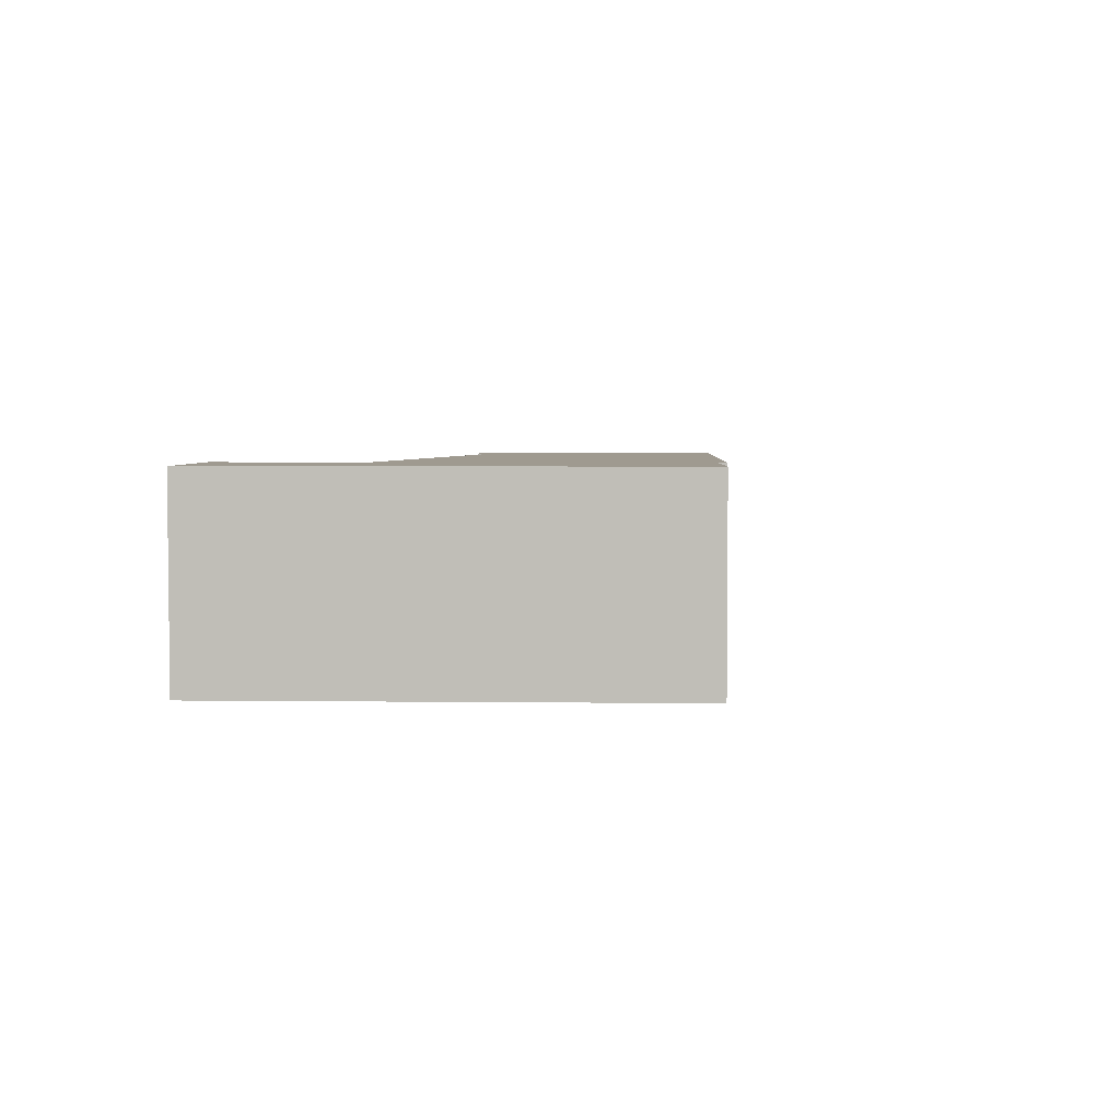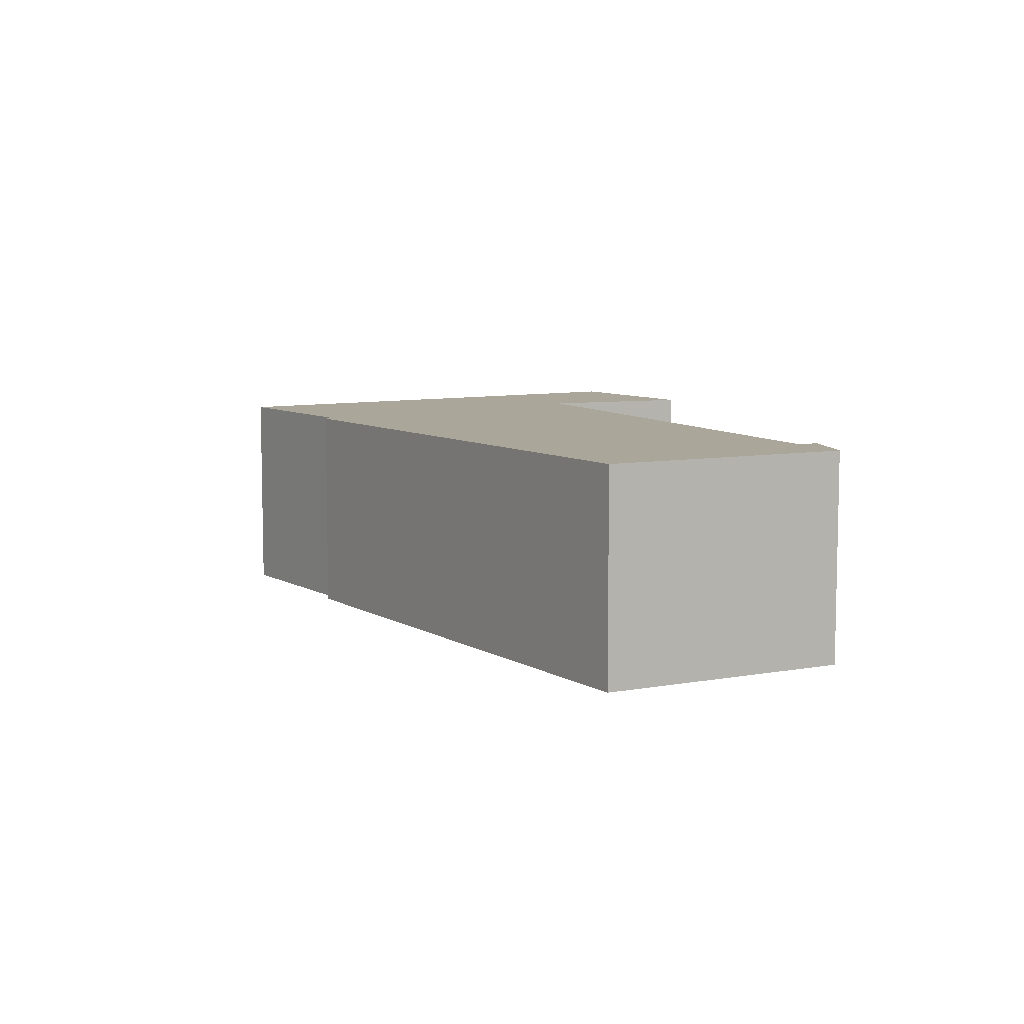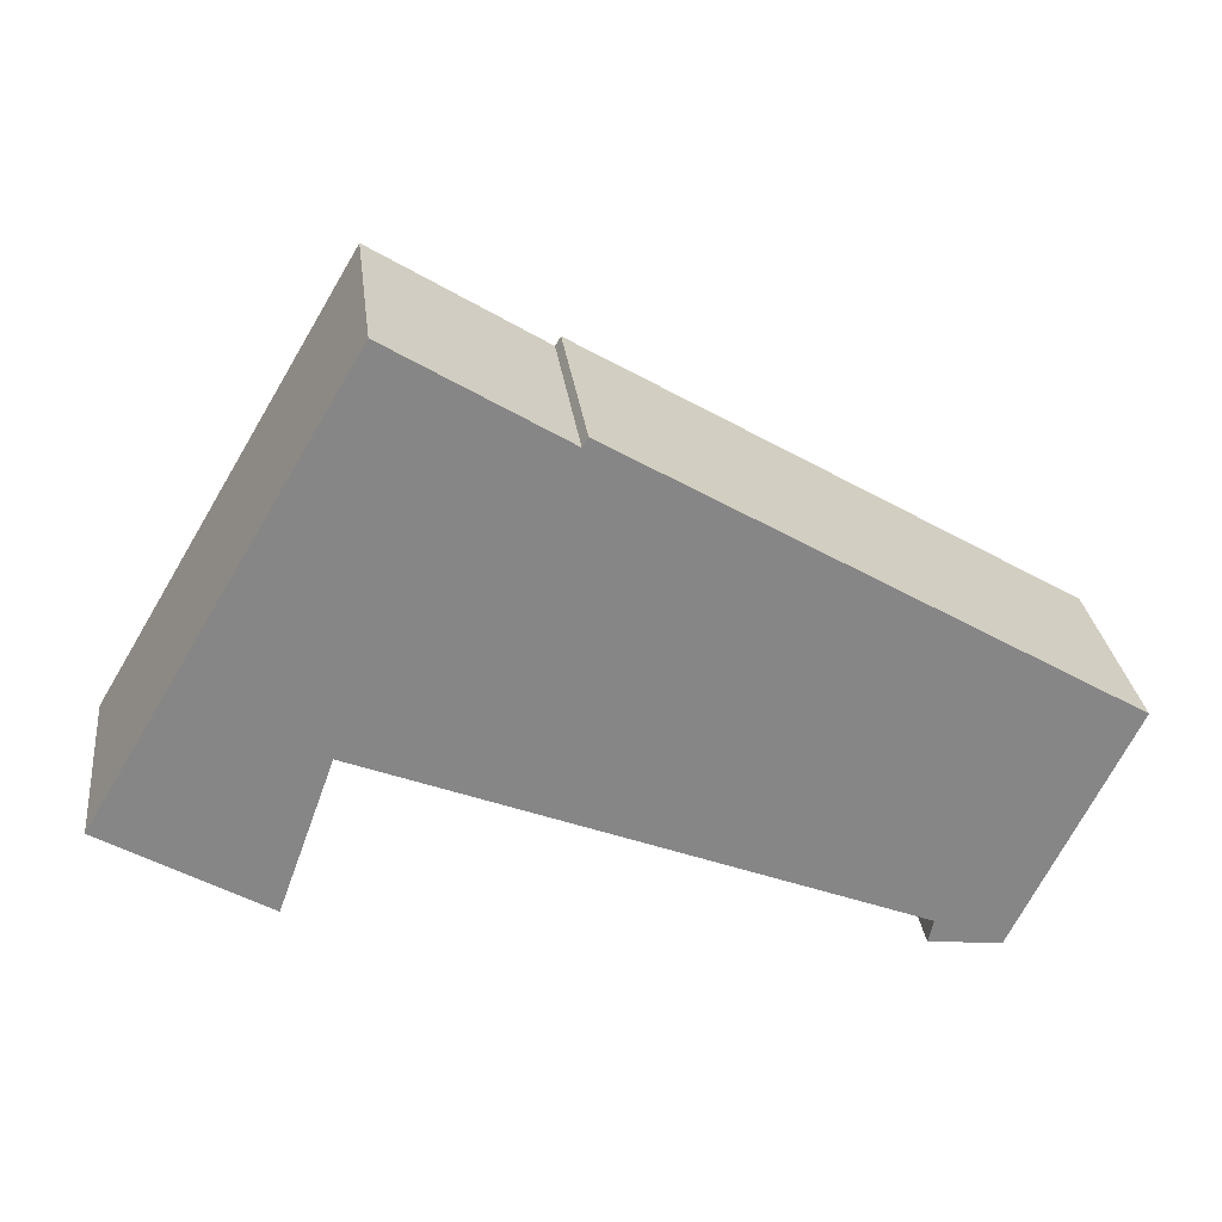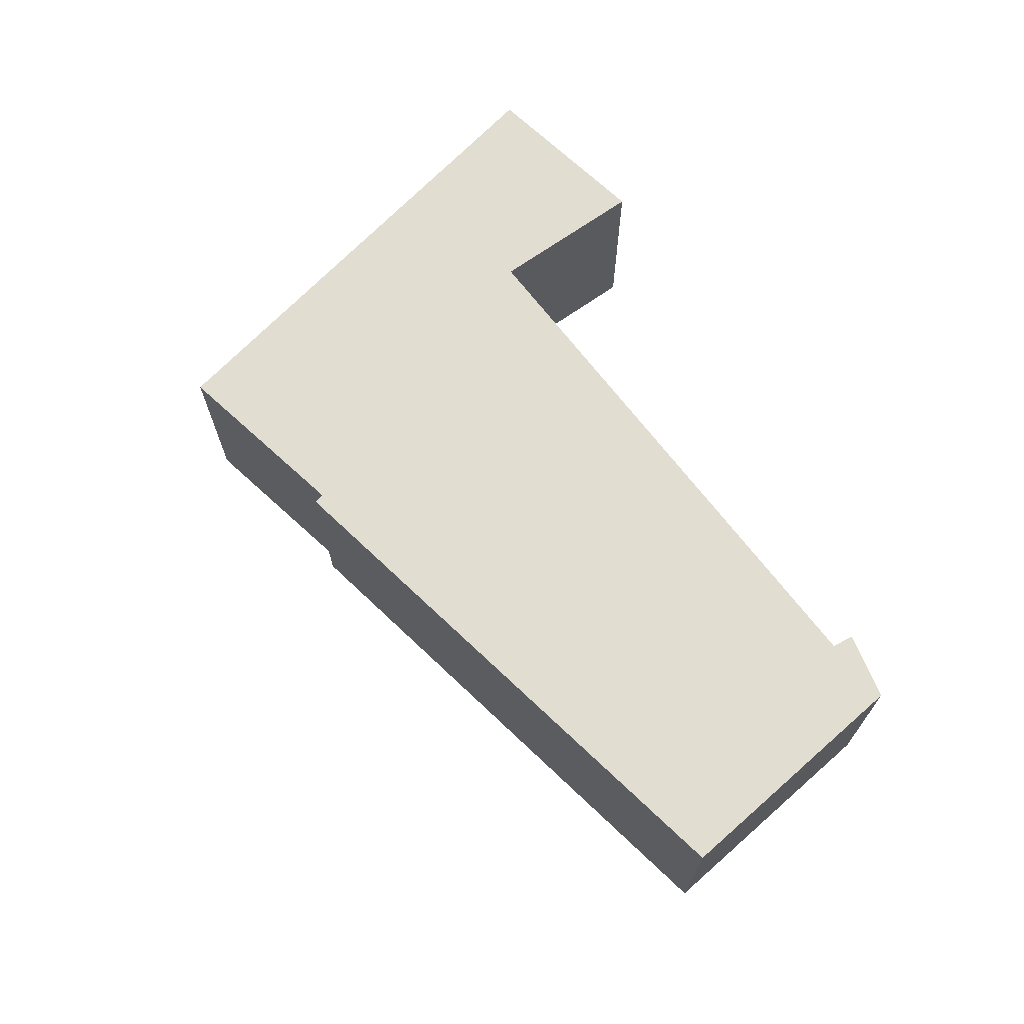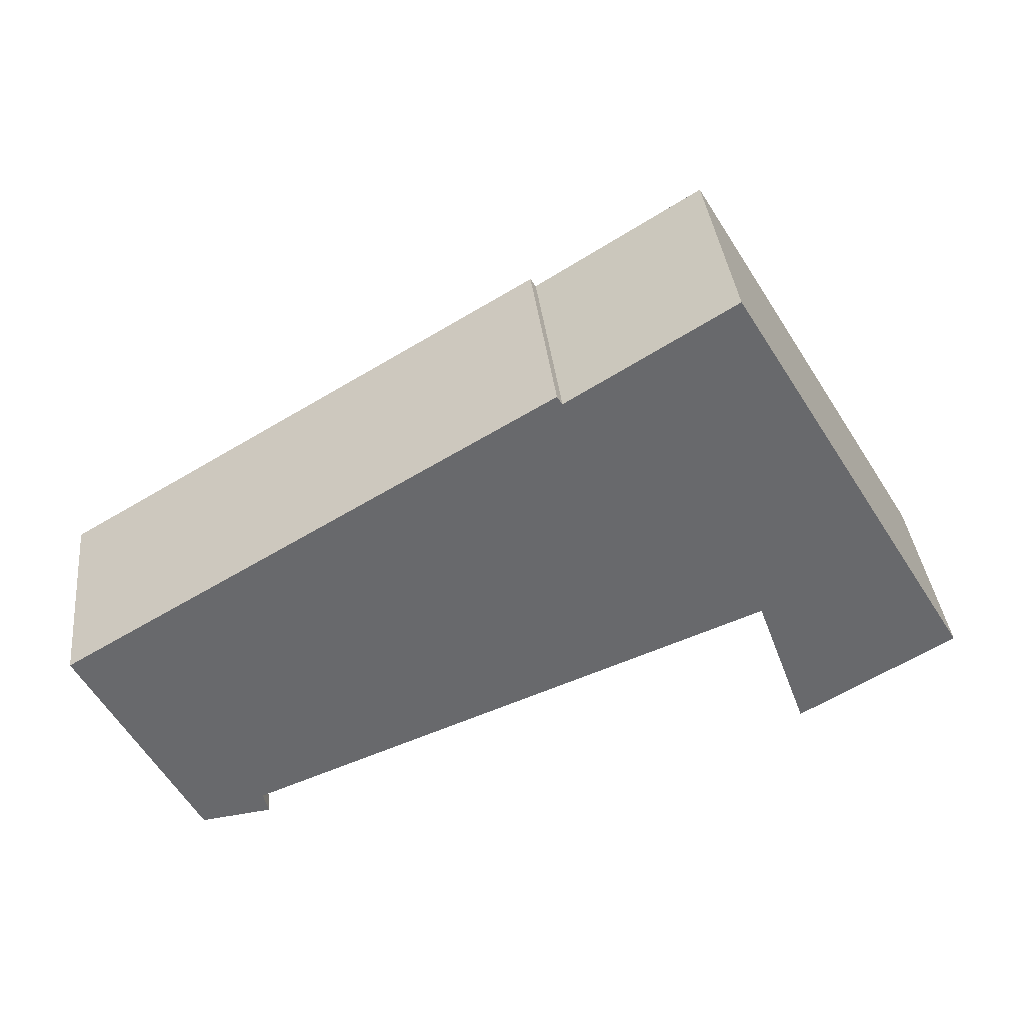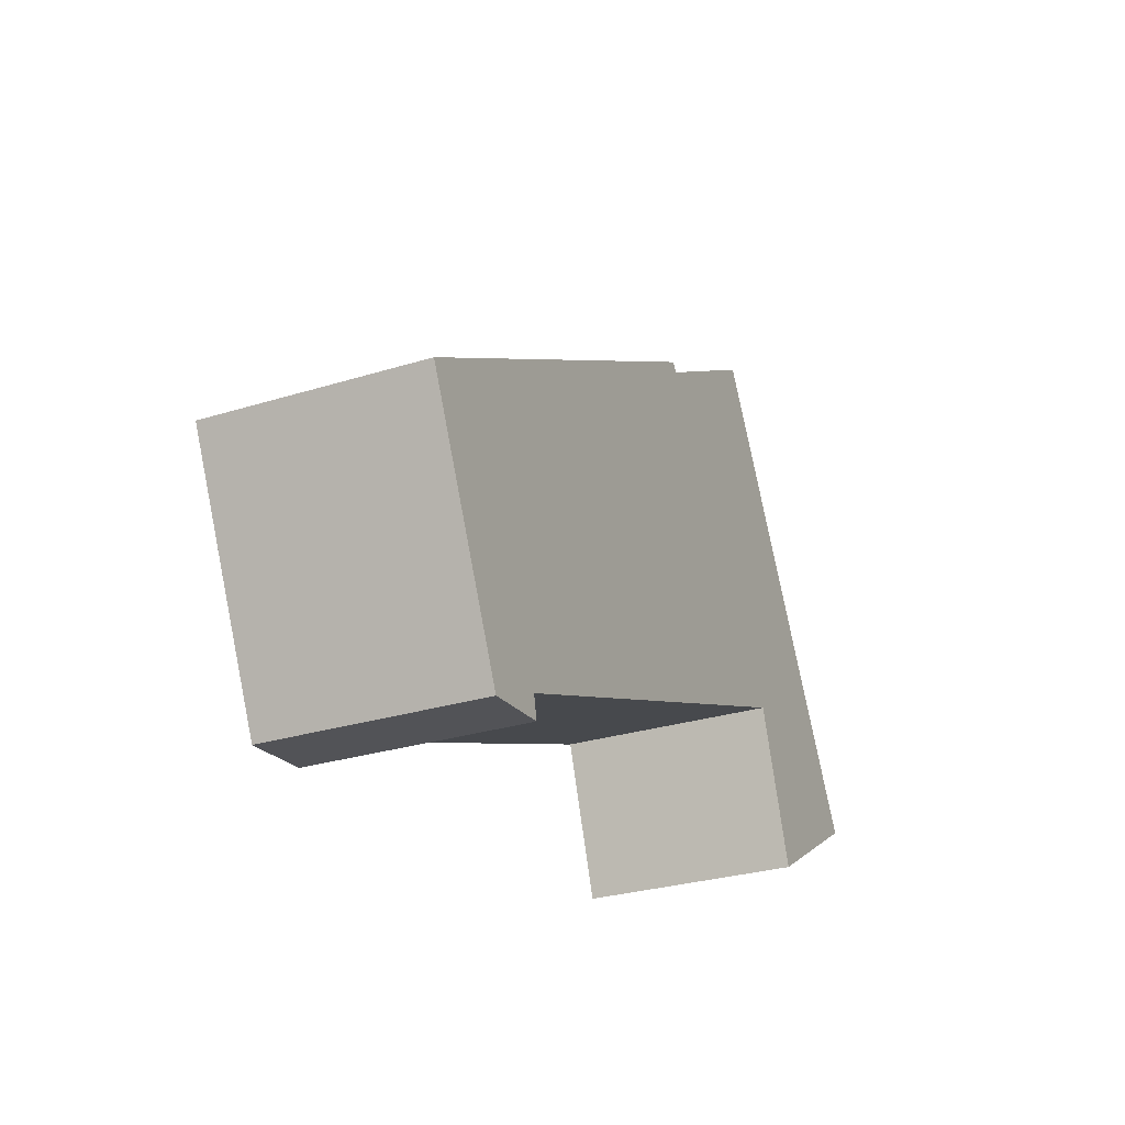
<metadata>
{"format":"obj","ext":"obj","renderer":"f3d","projection":"perspective","resolution":1024,"background":"white","views":[{"elev":3.9,"azim":-57.1,"up":"+Y"},{"elev":7.8,"azim":88.2,"up":"+Y"},{"elev":28.4,"azim":-6.9,"up":"+Z"},{"elev":68.9,"azim":74.3,"up":"+Y"},{"elev":37.7,"azim":173.7,"up":"+Z"},{"elev":-28.6,"azim":115.0,"up":"+Z"}]}
</metadata>
<code>
v  0.323 3.243 0.545
v  2.391 3.243 -1.418
v  0 3.243 1.986e-16
v  2.605 3.243 -0.821
v  1.141 3.243 1.924
v  3.213 3.243 0.879
v  3.924 3.243 6.616
v  11.25 3.243 -2.326
v  12.25 3.243 -2.783
v  6.43 3.243 5.07
v  13.87 3.243 0.604
v  6.513 3.243 5.205
v  13.96 3.243 0.788
v  11.89 3.243 -2.742
v  11.18 3.243 -2.661
v  2.391 8.683e-17 -1.418
v  0 0 0
v  0.323 -3.337e-17 0.545
v  1.141 -1.178e-16 1.924
v  3.924 -4.051e-16 6.616
v  6.43 -3.104e-16 5.07
v  6.513 -3.187e-16 5.205
v  13.96 -4.825e-17 0.788
v  12.25 1.704e-16 -2.783
v  13.87 -3.698e-17 0.604
v  11.18 1.629e-16 -2.661
v  11.89 1.679e-16 -2.742
v  11.25 1.424e-16 -2.326
v  3.213 -5.382e-17 0.879
v  2.605 5.027e-17 -0.821
g defaultobject
f 1 2 3
f 2 1 4
f 4 1 5
f 4 5 6
f 6 5 7
f 6 7 8
f 8 7 9
f 9 7 10
f 9 10 11
f 11 10 12
f 11 12 13
f 8 14 15
f 14 8 9
f 16 3 2
f 3 16 17
f 17 1 3
f 1 17 5
f 5 17 7
f 7 17 18
f 7 18 19
f 7 19 20
f 21 12 10
f 12 21 22
f 20 10 7
f 10 20 21
f 22 13 12
f 13 22 23
f 23 11 13
f 11 23 9
f 9 23 24
f 24 23 25
f 24 14 9
f 14 24 15
f 15 24 26
f 26 24 27
f 28 6 8
f 6 28 29
f 26 8 15
f 8 26 28
f 4 16 2
f 16 4 6
f 16 6 30
f 30 6 29
f 22 25 23
f 25 22 21
f 25 21 24
f 24 21 20
f 24 20 28
f 28 20 19
f 28 19 29
f 29 19 30
f 30 19 18
f 30 18 16
f 16 18 17
f 28 27 24
f 27 28 26

</code>
